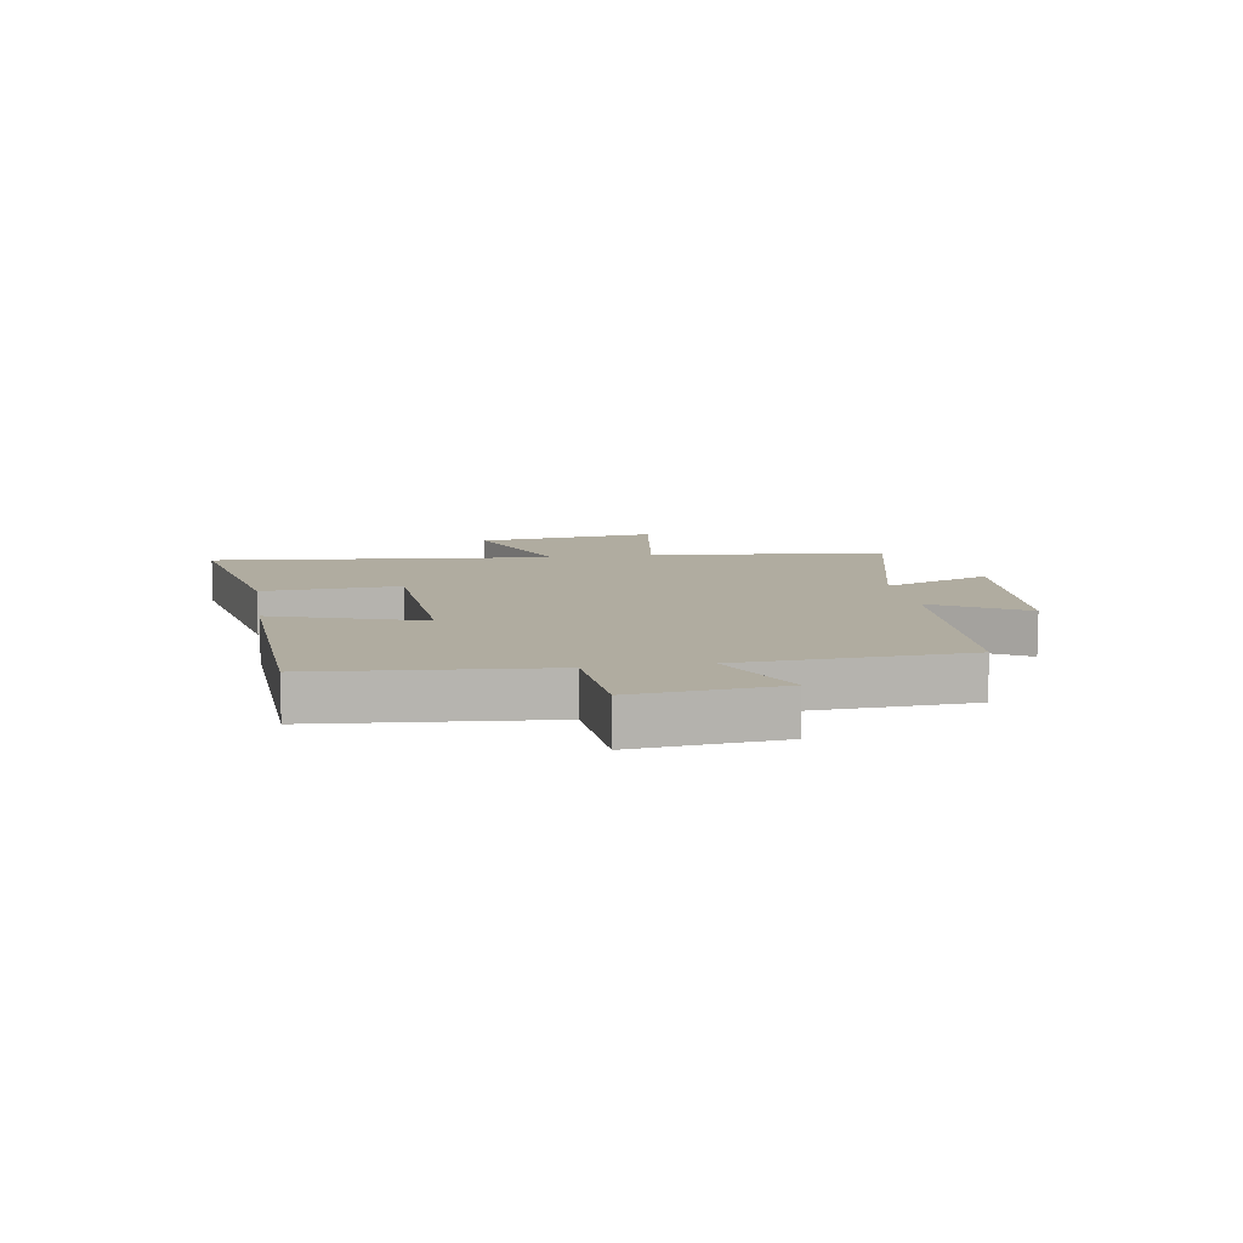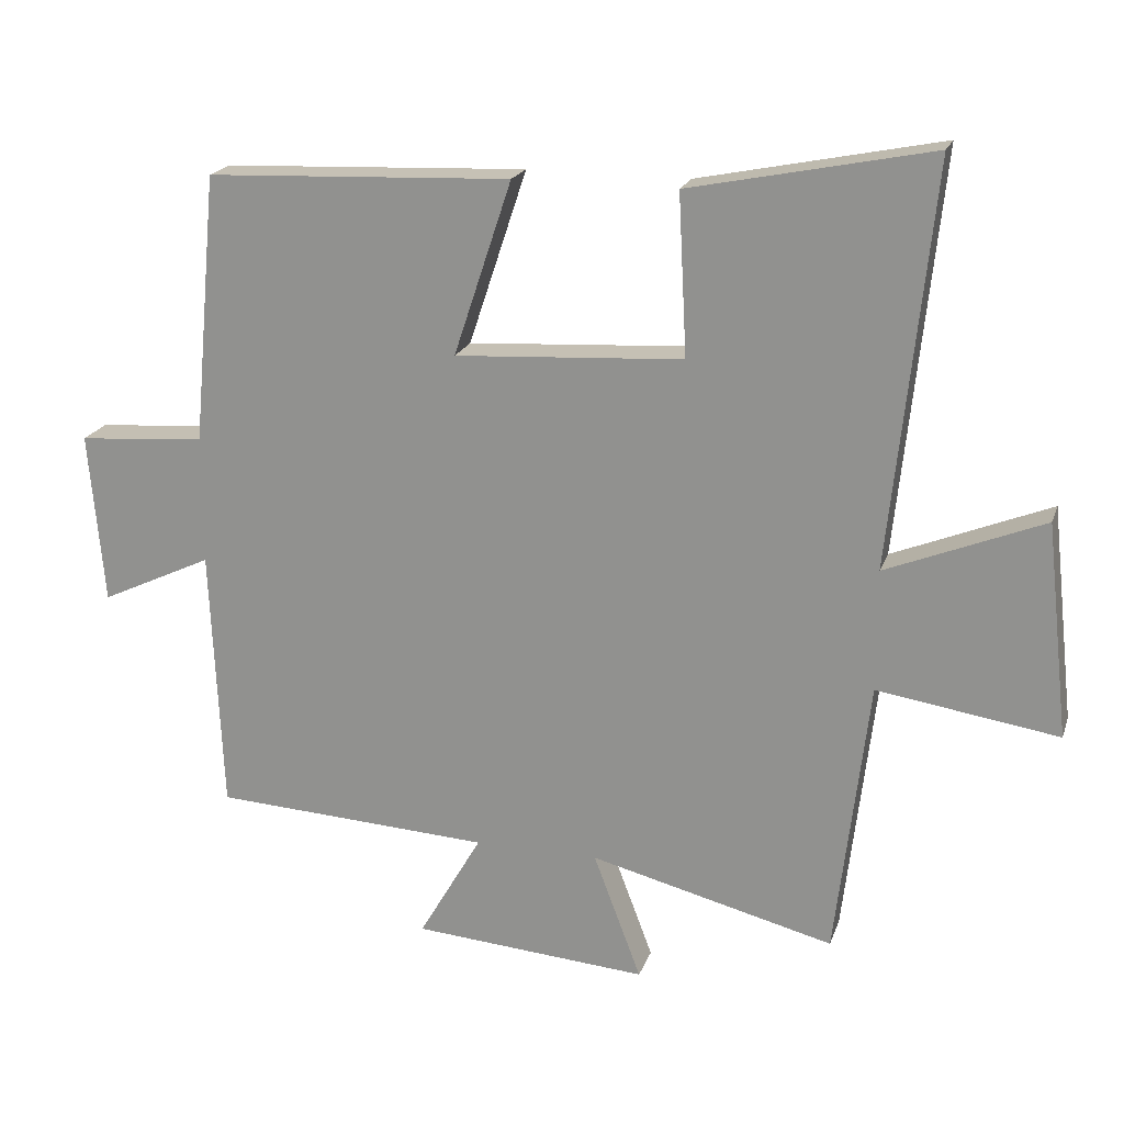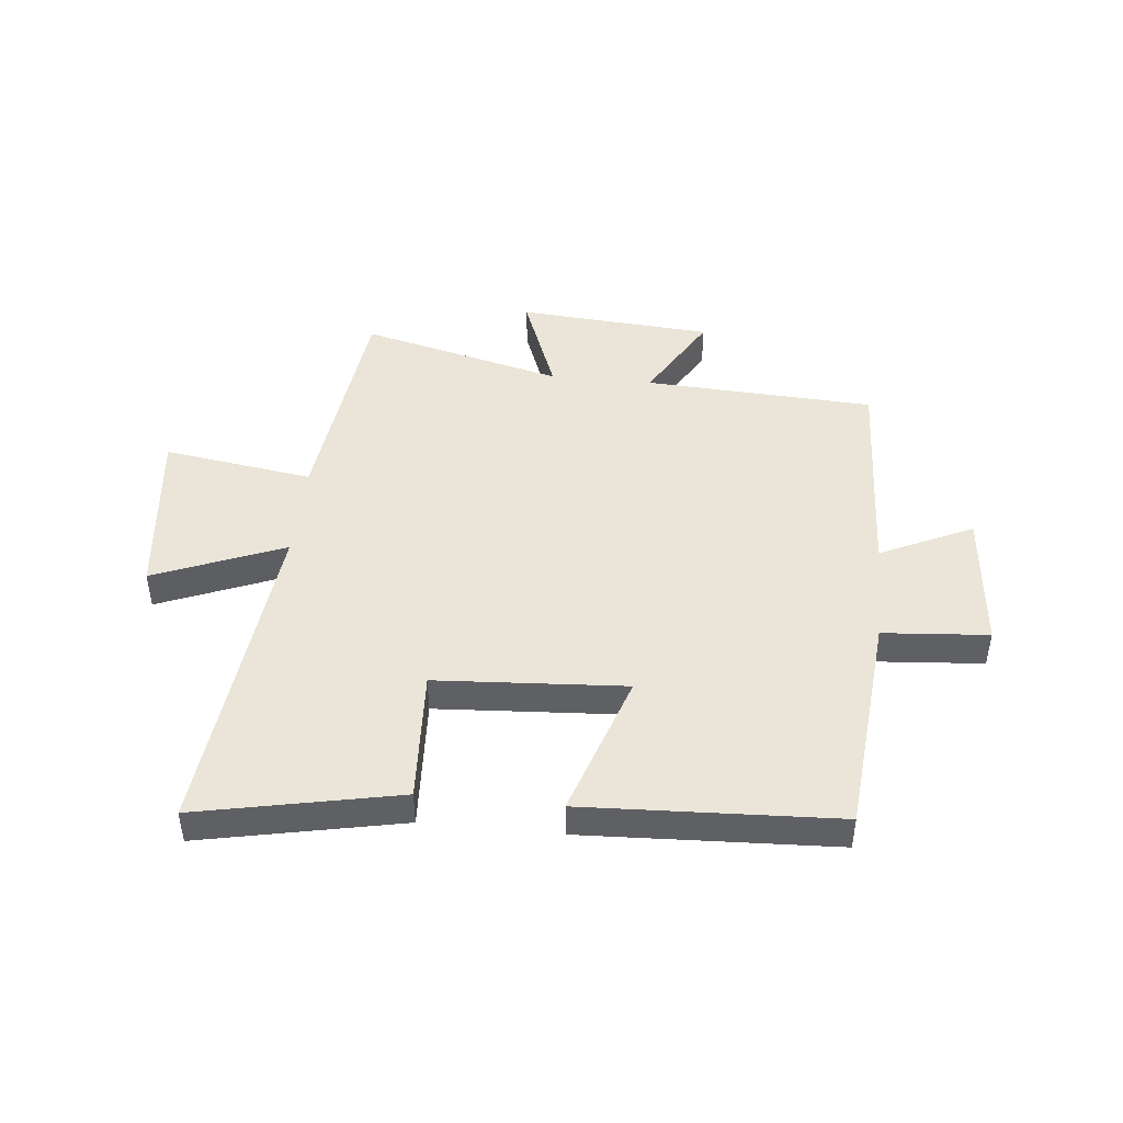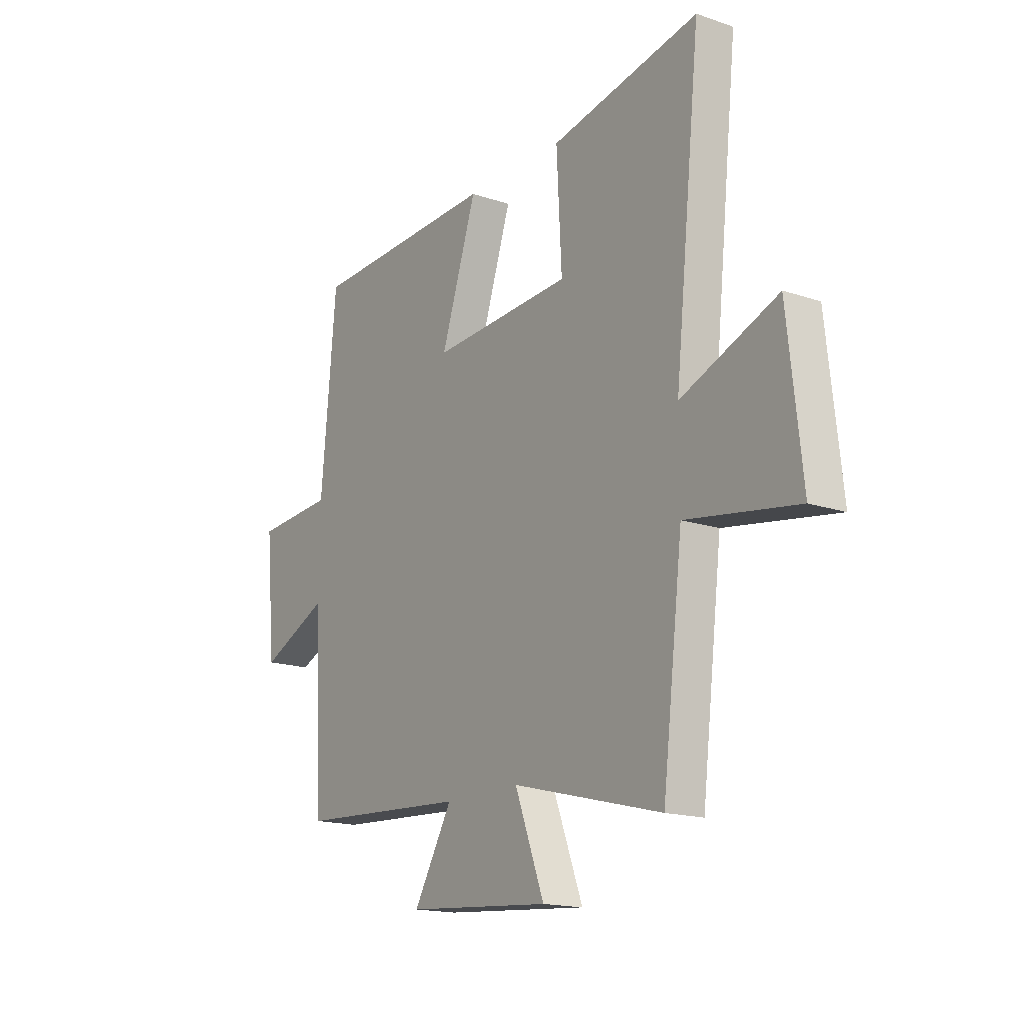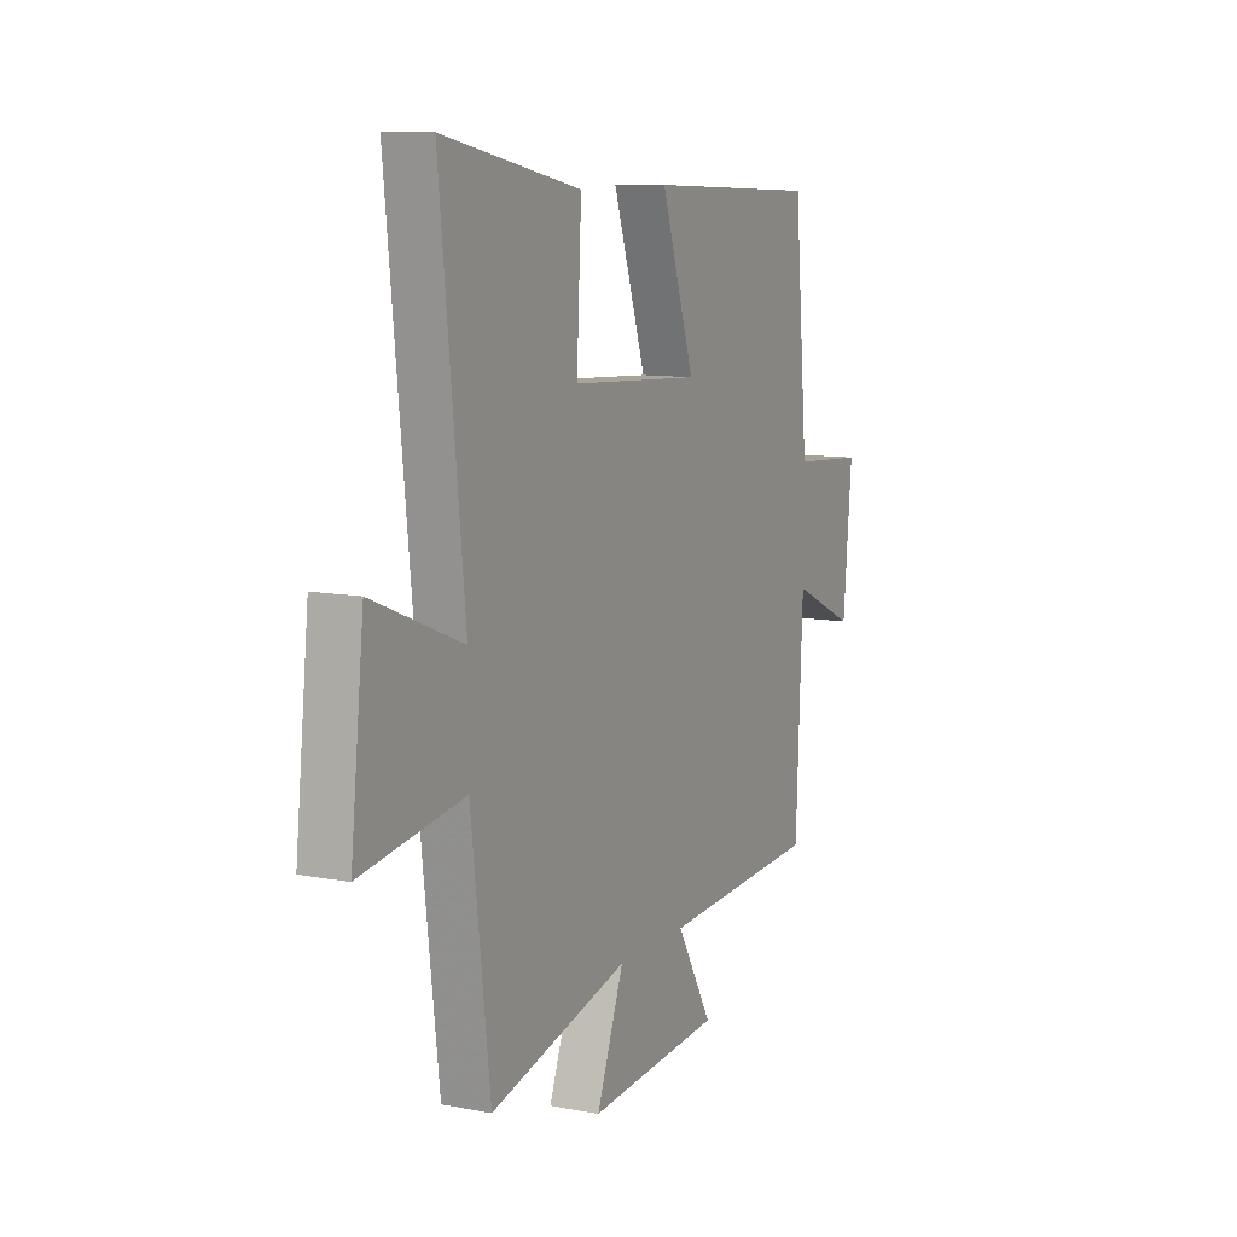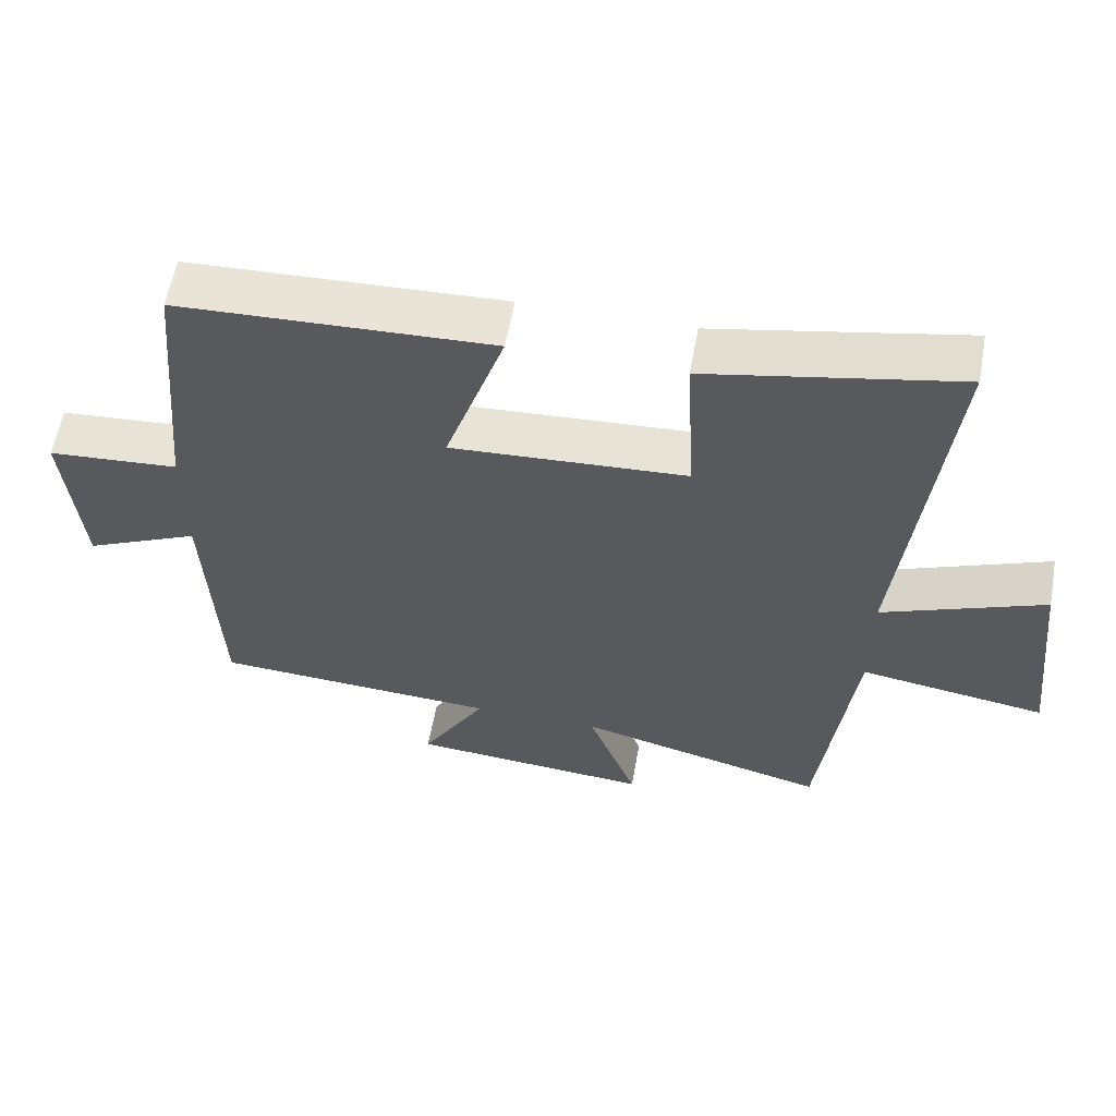
<metadata>
{"format":"obj","ext":"obj","renderer":"f3d","projection":"perspective","resolution":1024,"background":"white","views":[{"elev":9.9,"azim":80.5,"up":"+Y"},{"elev":19.9,"azim":-163.8,"up":"+Z"},{"elev":45.3,"azim":5.7,"up":"+Y"},{"elev":-16.5,"azim":-124.8,"up":"+Z"},{"elev":10.2,"azim":-63.7,"up":"+Z"},{"elev":59.2,"azim":-169.8,"up":"+Z"}]}
</metadata>
<code>
v 0.464 0.07 0.481
v 0.5 0.07 0.091
v 0.684 0.07 0.077
v 0.662 0.07 -0.171
v 0.5 0.07 -0.095
v 0.483 0.07 -0.478
v 0.081 0.07 -0.5
v 0.172 0.07 -0.657
v -0.168 0.07 -0.683
v -0.099 0.07 -0.5
v -0.452 0.07 -0.589
v -0.5 0.07 -0.186
v -0.761 0.07 -0.226
v -0.727 0.07 0.082
v -0.5 0.07 -0.01
v -0.561 0.07 0.571
v -0.211 0.07 0.5
v -0.223 0.07 0.267
v 0.107 0.07 0.247
v 0.023 0.07 0.5
v 0.464 0 0.481
v 0.5 0 0.091
v 0.684 0 0.077
v 0.662 0 -0.171
v 0.5 0 -0.095
v 0.483 0 -0.478
v 0.081 0 -0.5
v 0.172 0 -0.657
v -0.168 0 -0.683
v -0.099 0 -0.5
v -0.452 0 -0.589
v -0.5 0 -0.186
v -0.761 0 -0.226
v -0.727 0 0.082
v -0.5 0 -0.01
v -0.561 0 0.571
v -0.211 0 0.5
v -0.223 0 0.267
v 0.107 0 0.247
v 0.023 0 0.5
f 19 20 1 2
f 18 19 2
f 15 16 17 18
f 15 18 2
f 12 13 14 15
f 10 11 12 15
f 10 15 2 3
f 7 8 9 10
f 5 6 7 10
f 5 10 3
f 3 4 5
f 22 21 40 39
f 22 39 38
f 38 37 36 35
f 22 38 35
f 35 34 33 32
f 35 32 31 30
f 23 22 35 30
f 30 29 28 27
f 30 27 26 25
f 23 30 25
f 25 24 23
f 1 21 22 2
f 2 22 23 3
f 3 23 24 4
f 4 24 25 5
f 5 25 26 6
f 6 26 27 7
f 7 27 28 8
f 8 28 29 9
f 9 29 30 10
f 10 30 31 11
f 11 31 32 12
f 12 32 33 13
f 13 33 34 14
f 14 34 35 15
f 15 35 36 16
f 16 36 37 17
f 17 37 38 18
f 18 38 39 19
f 19 39 40 20
f 20 40 21 1

</code>
